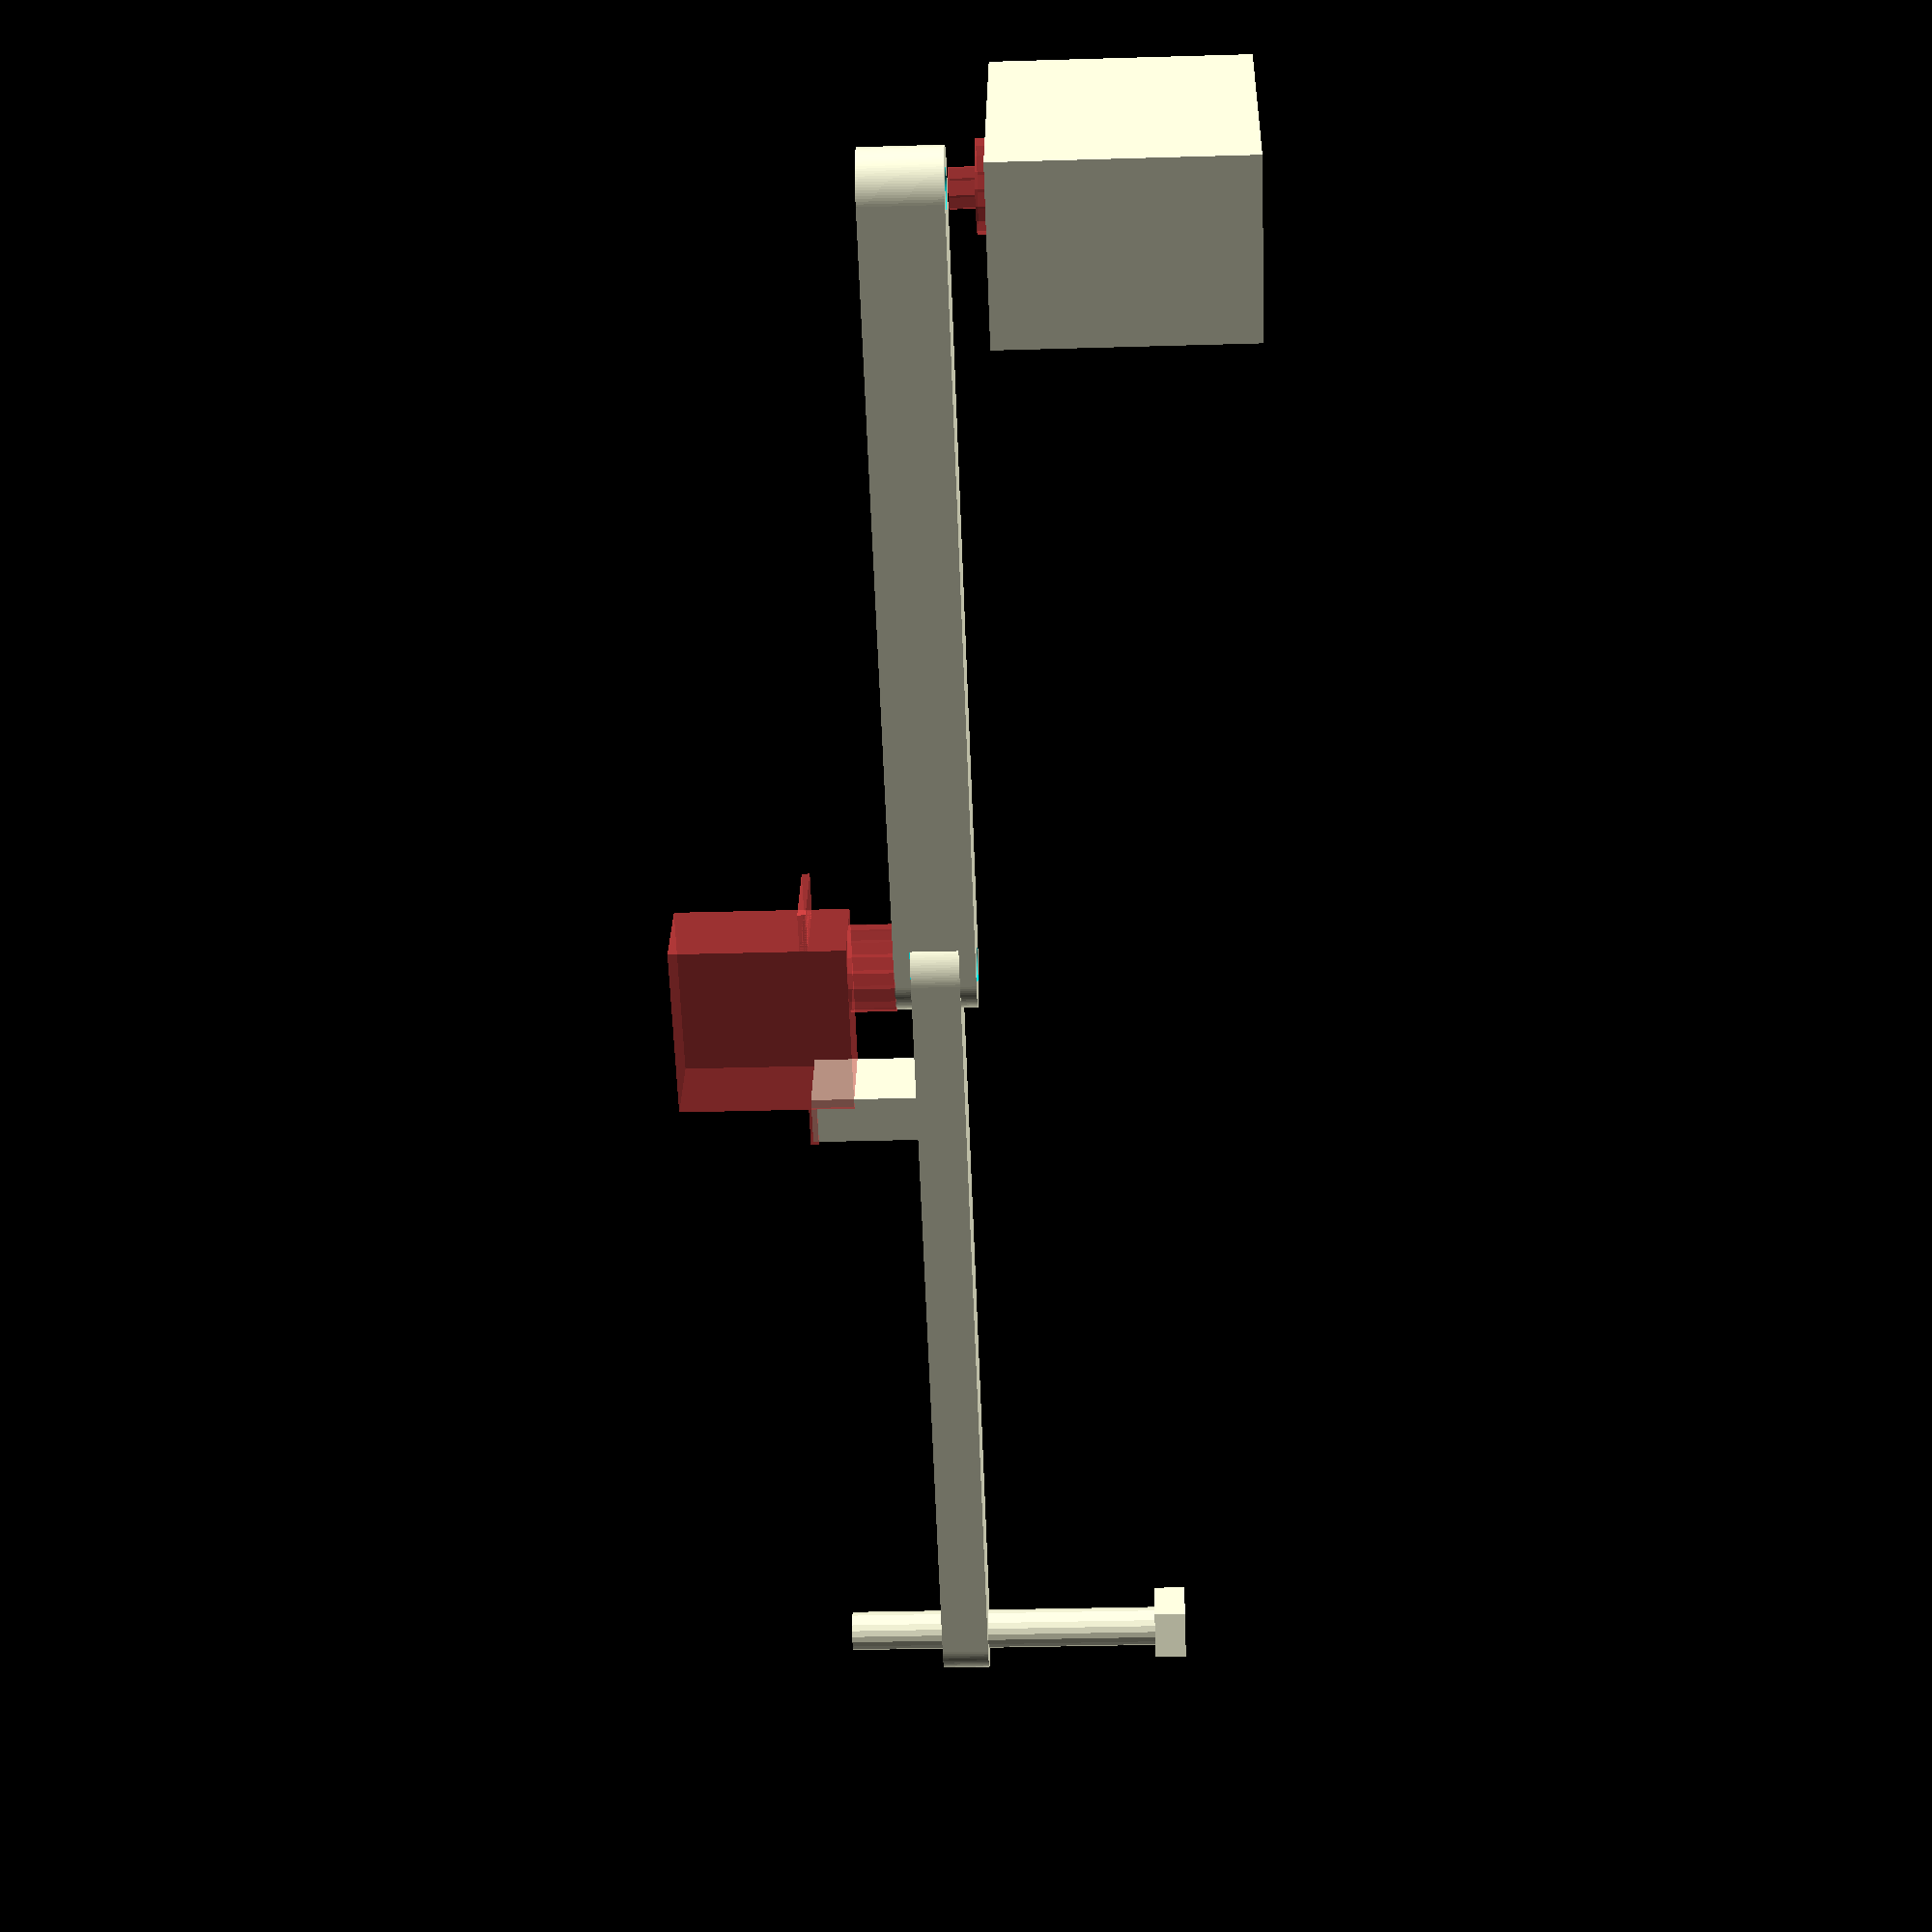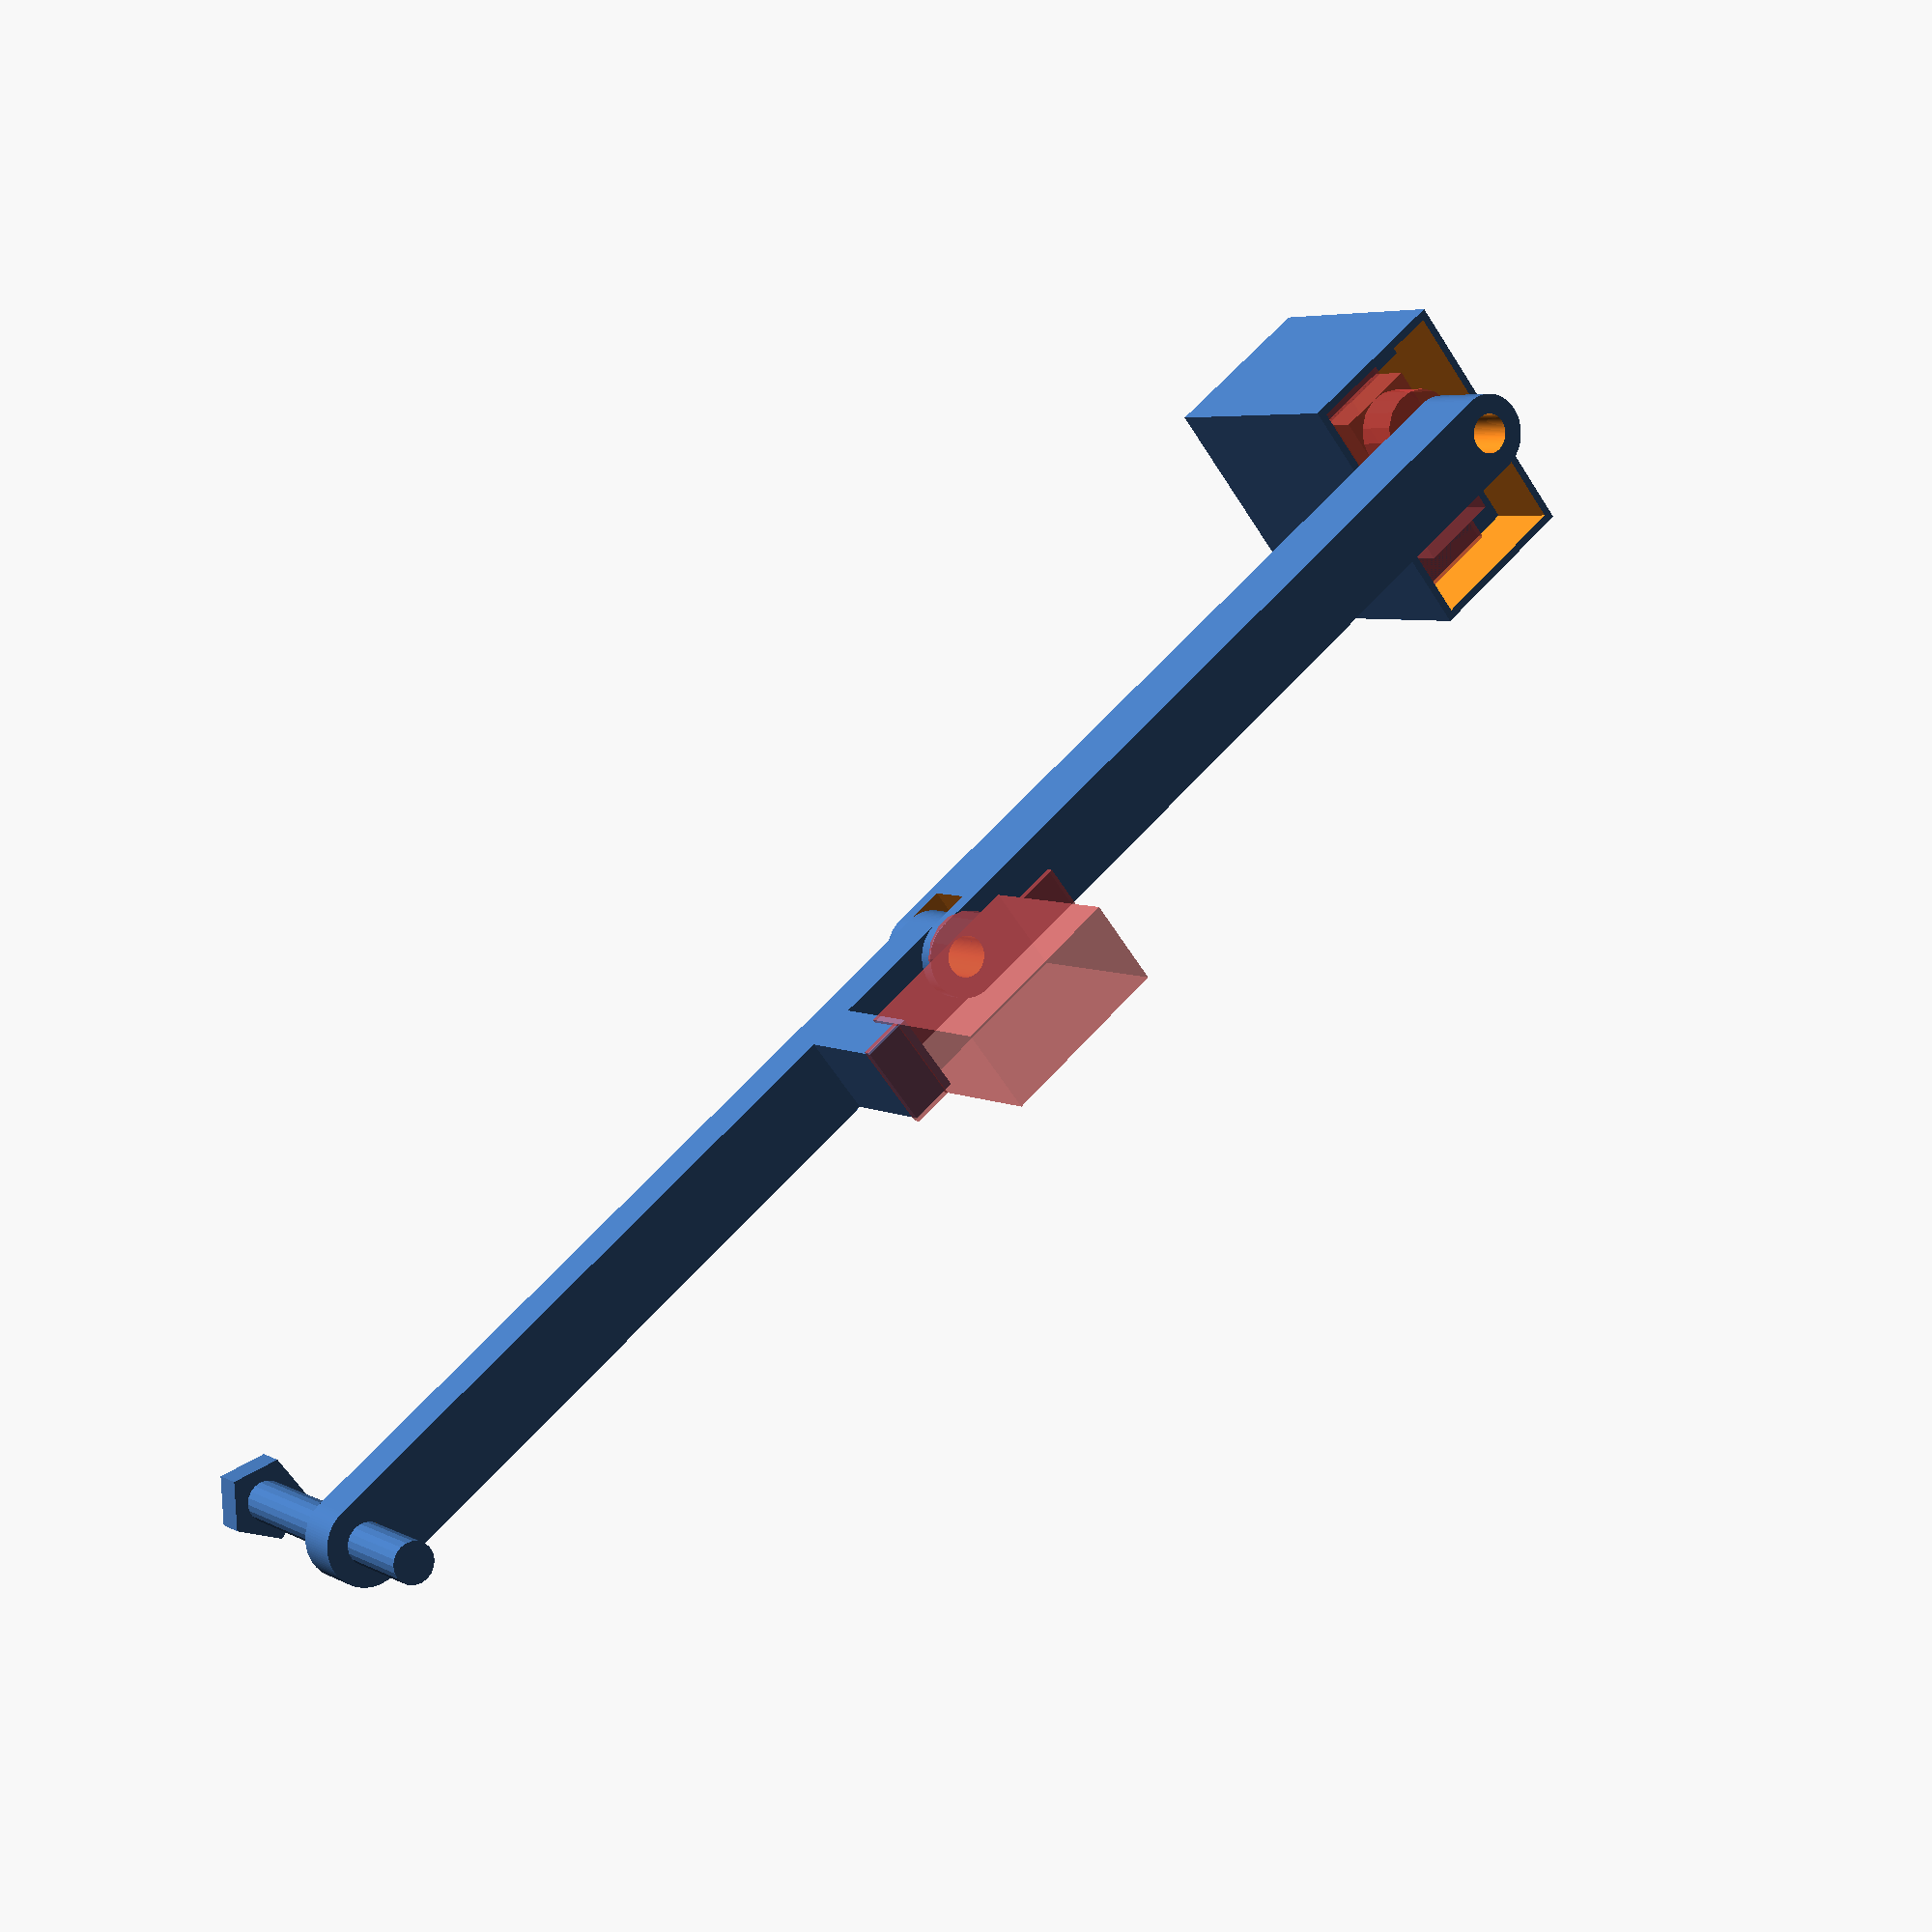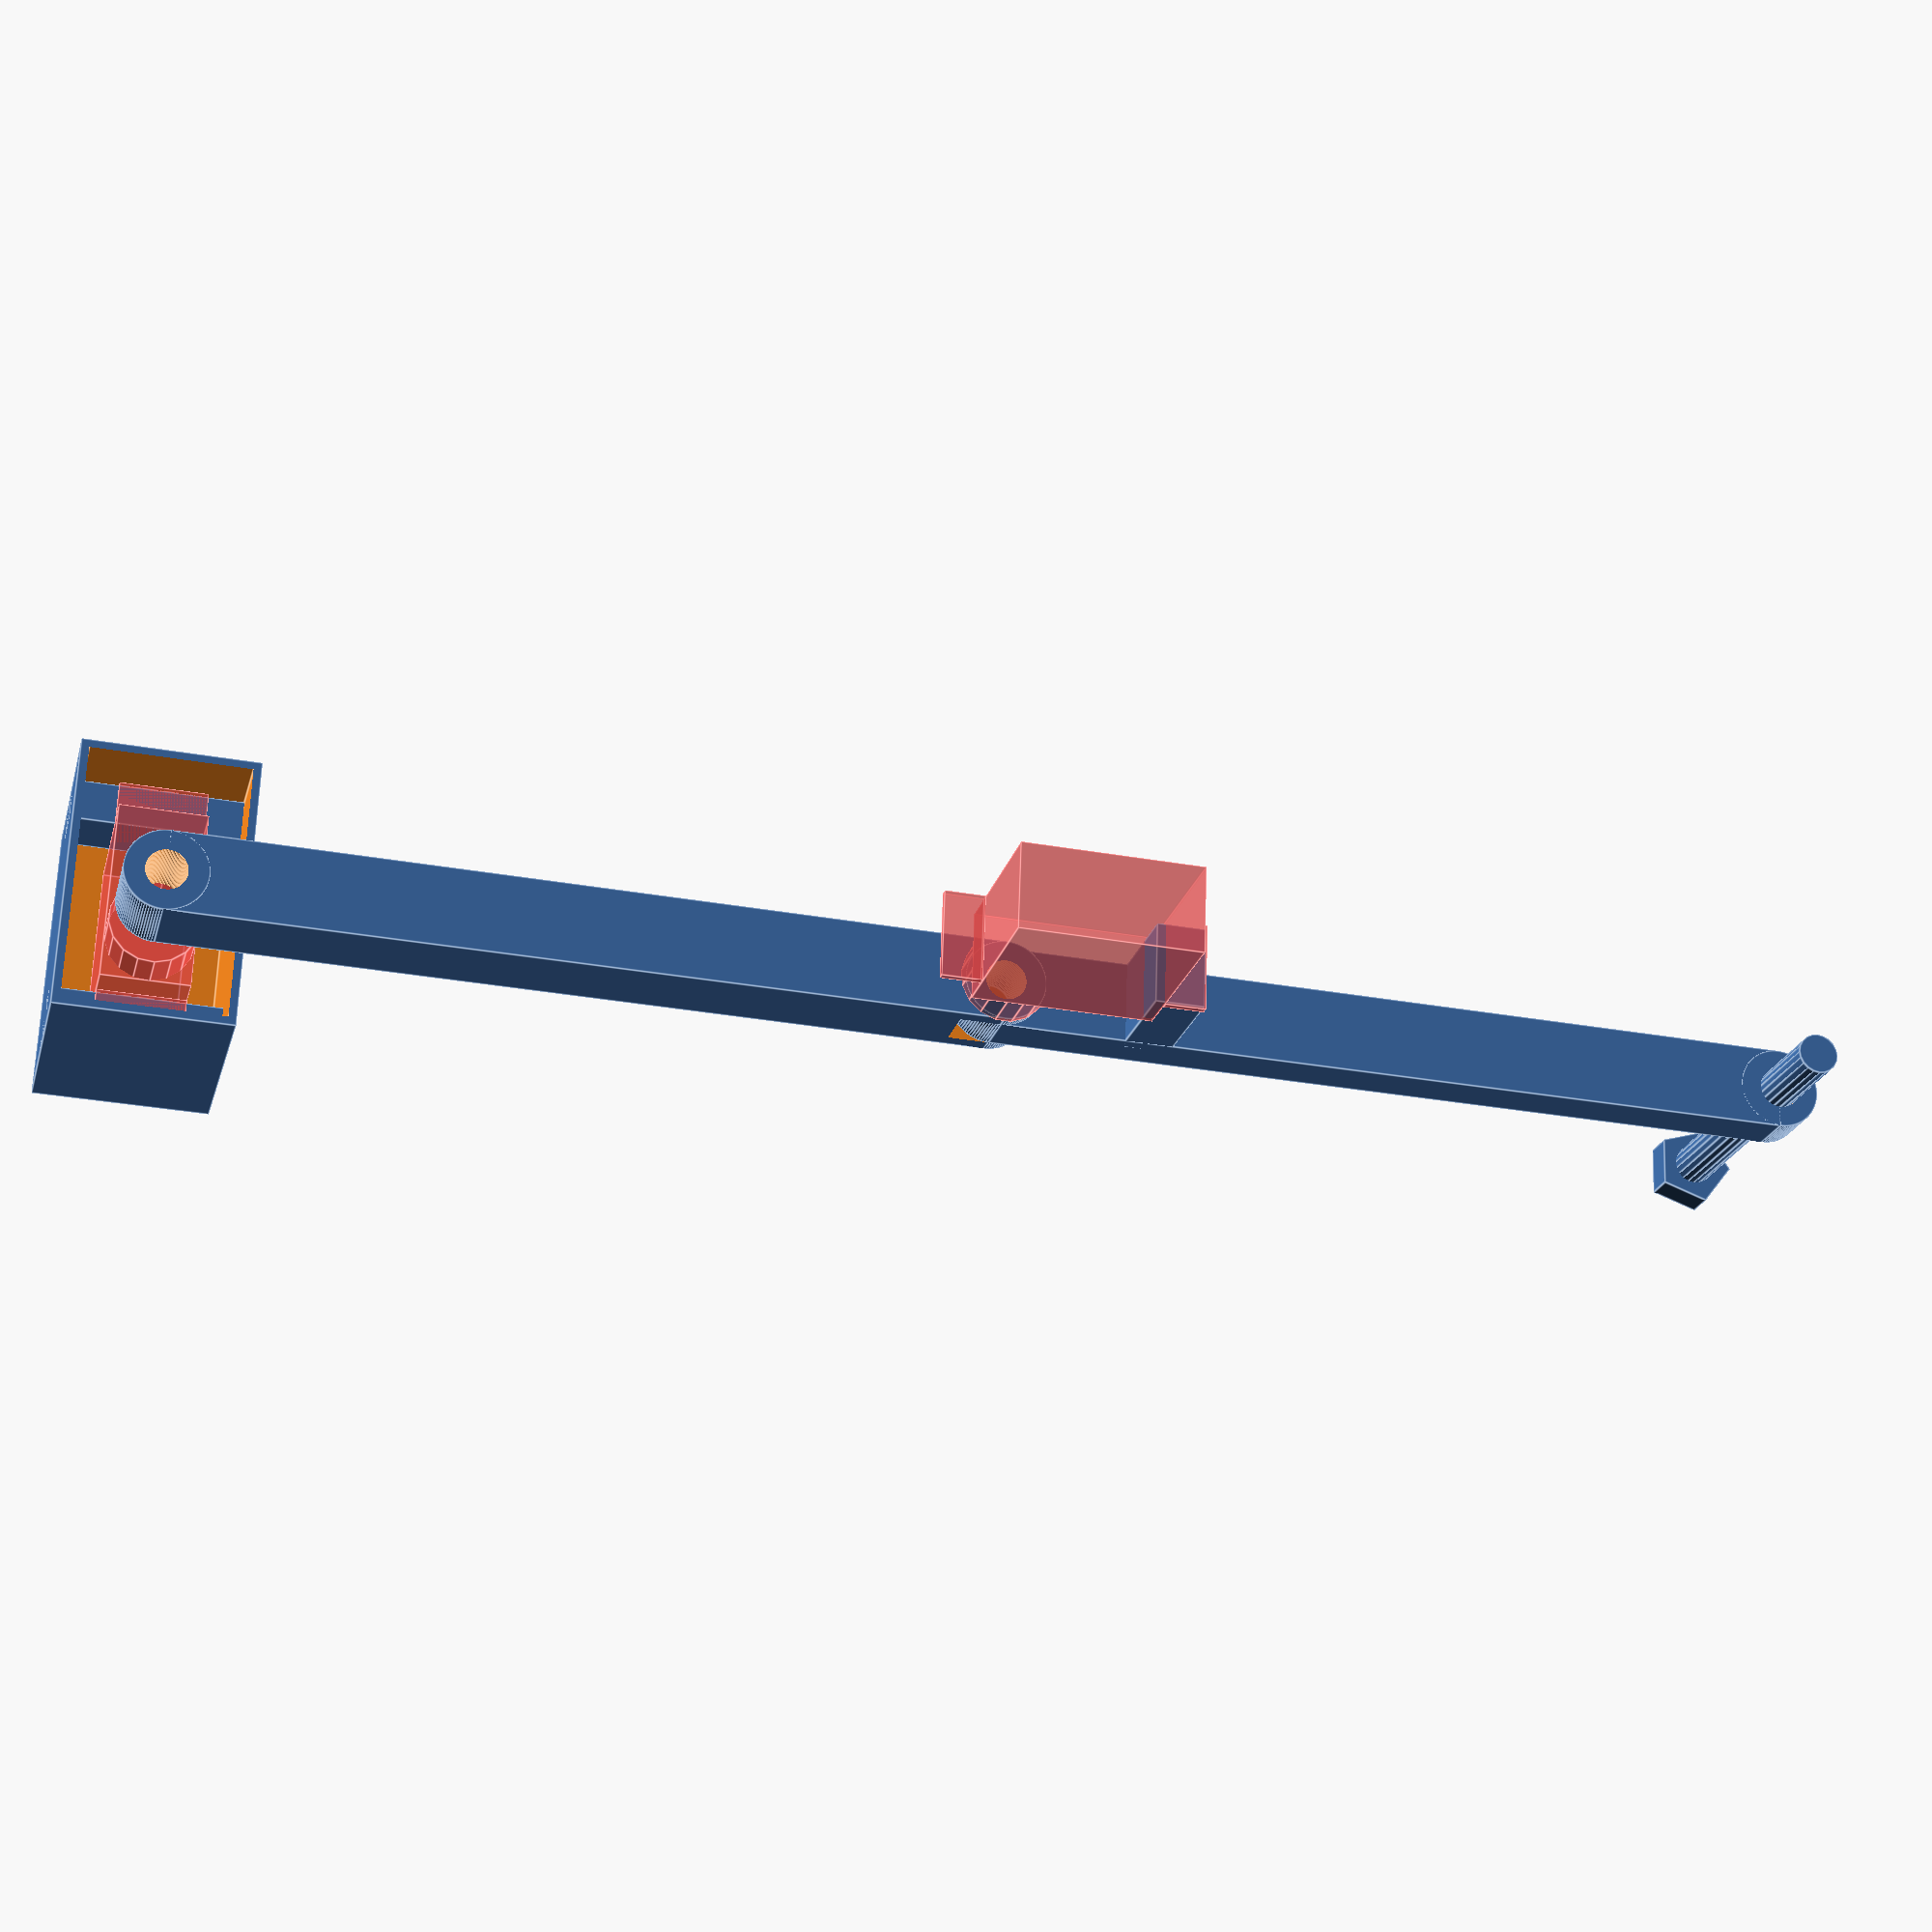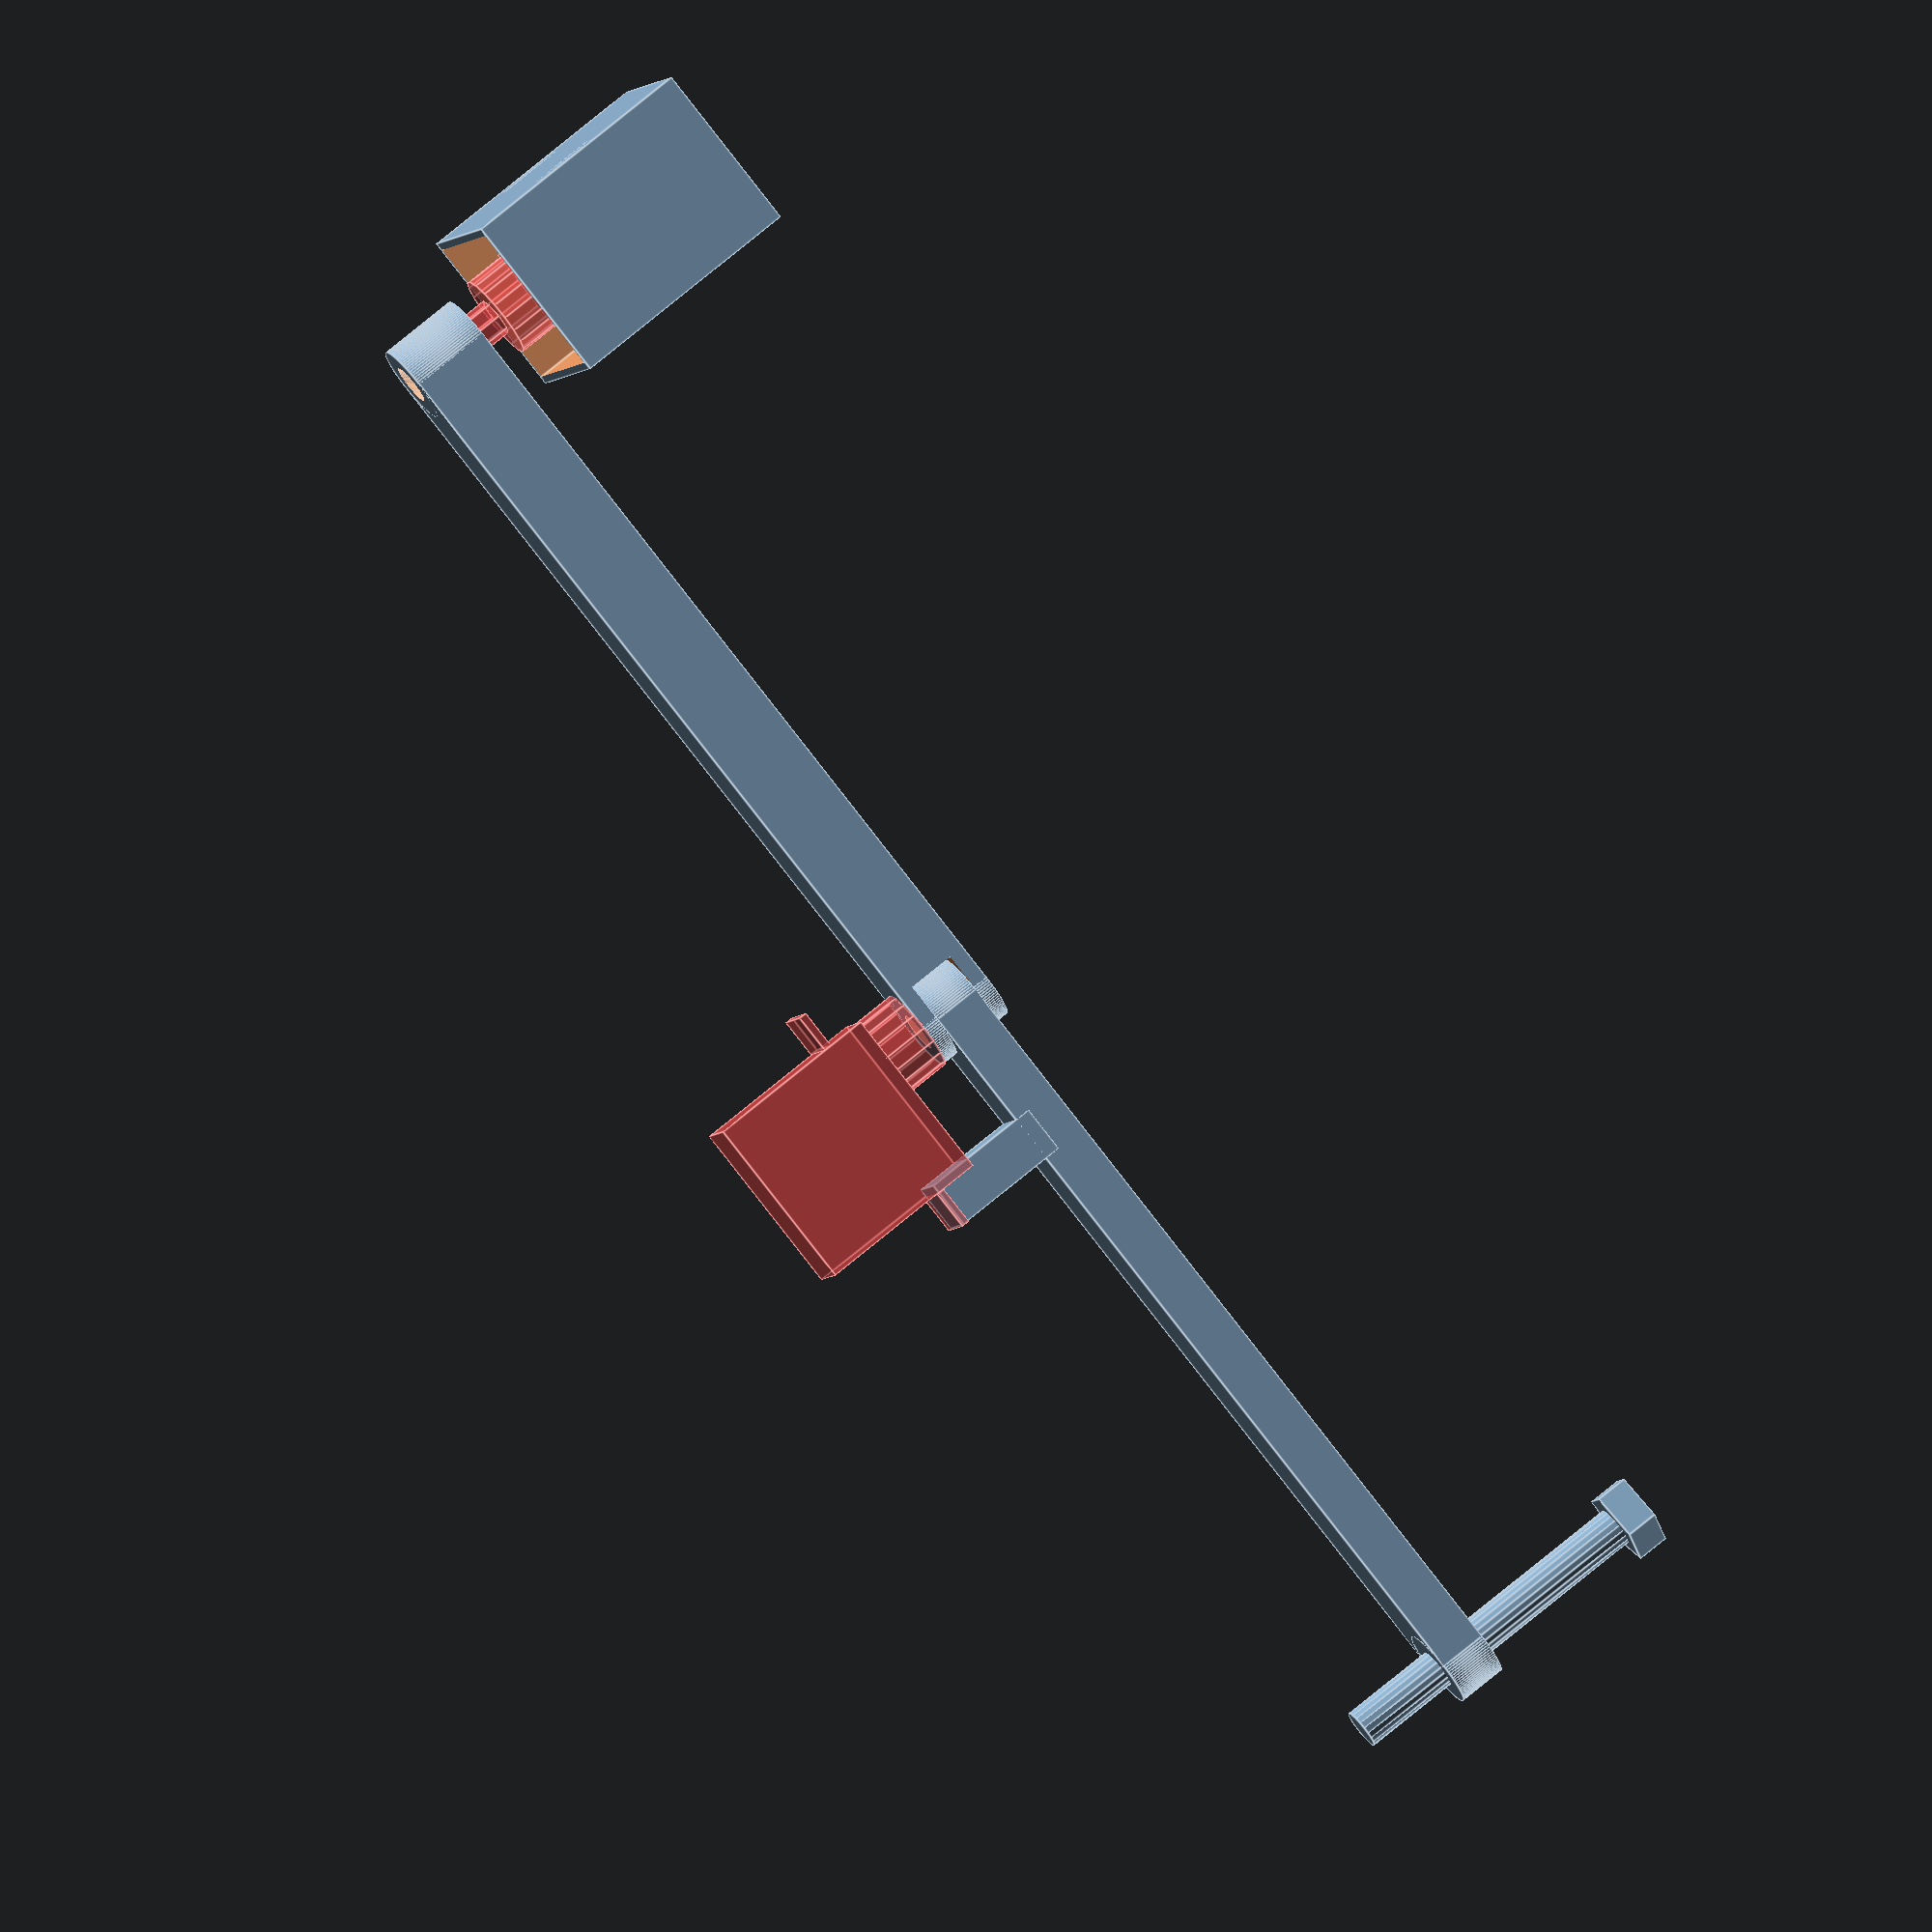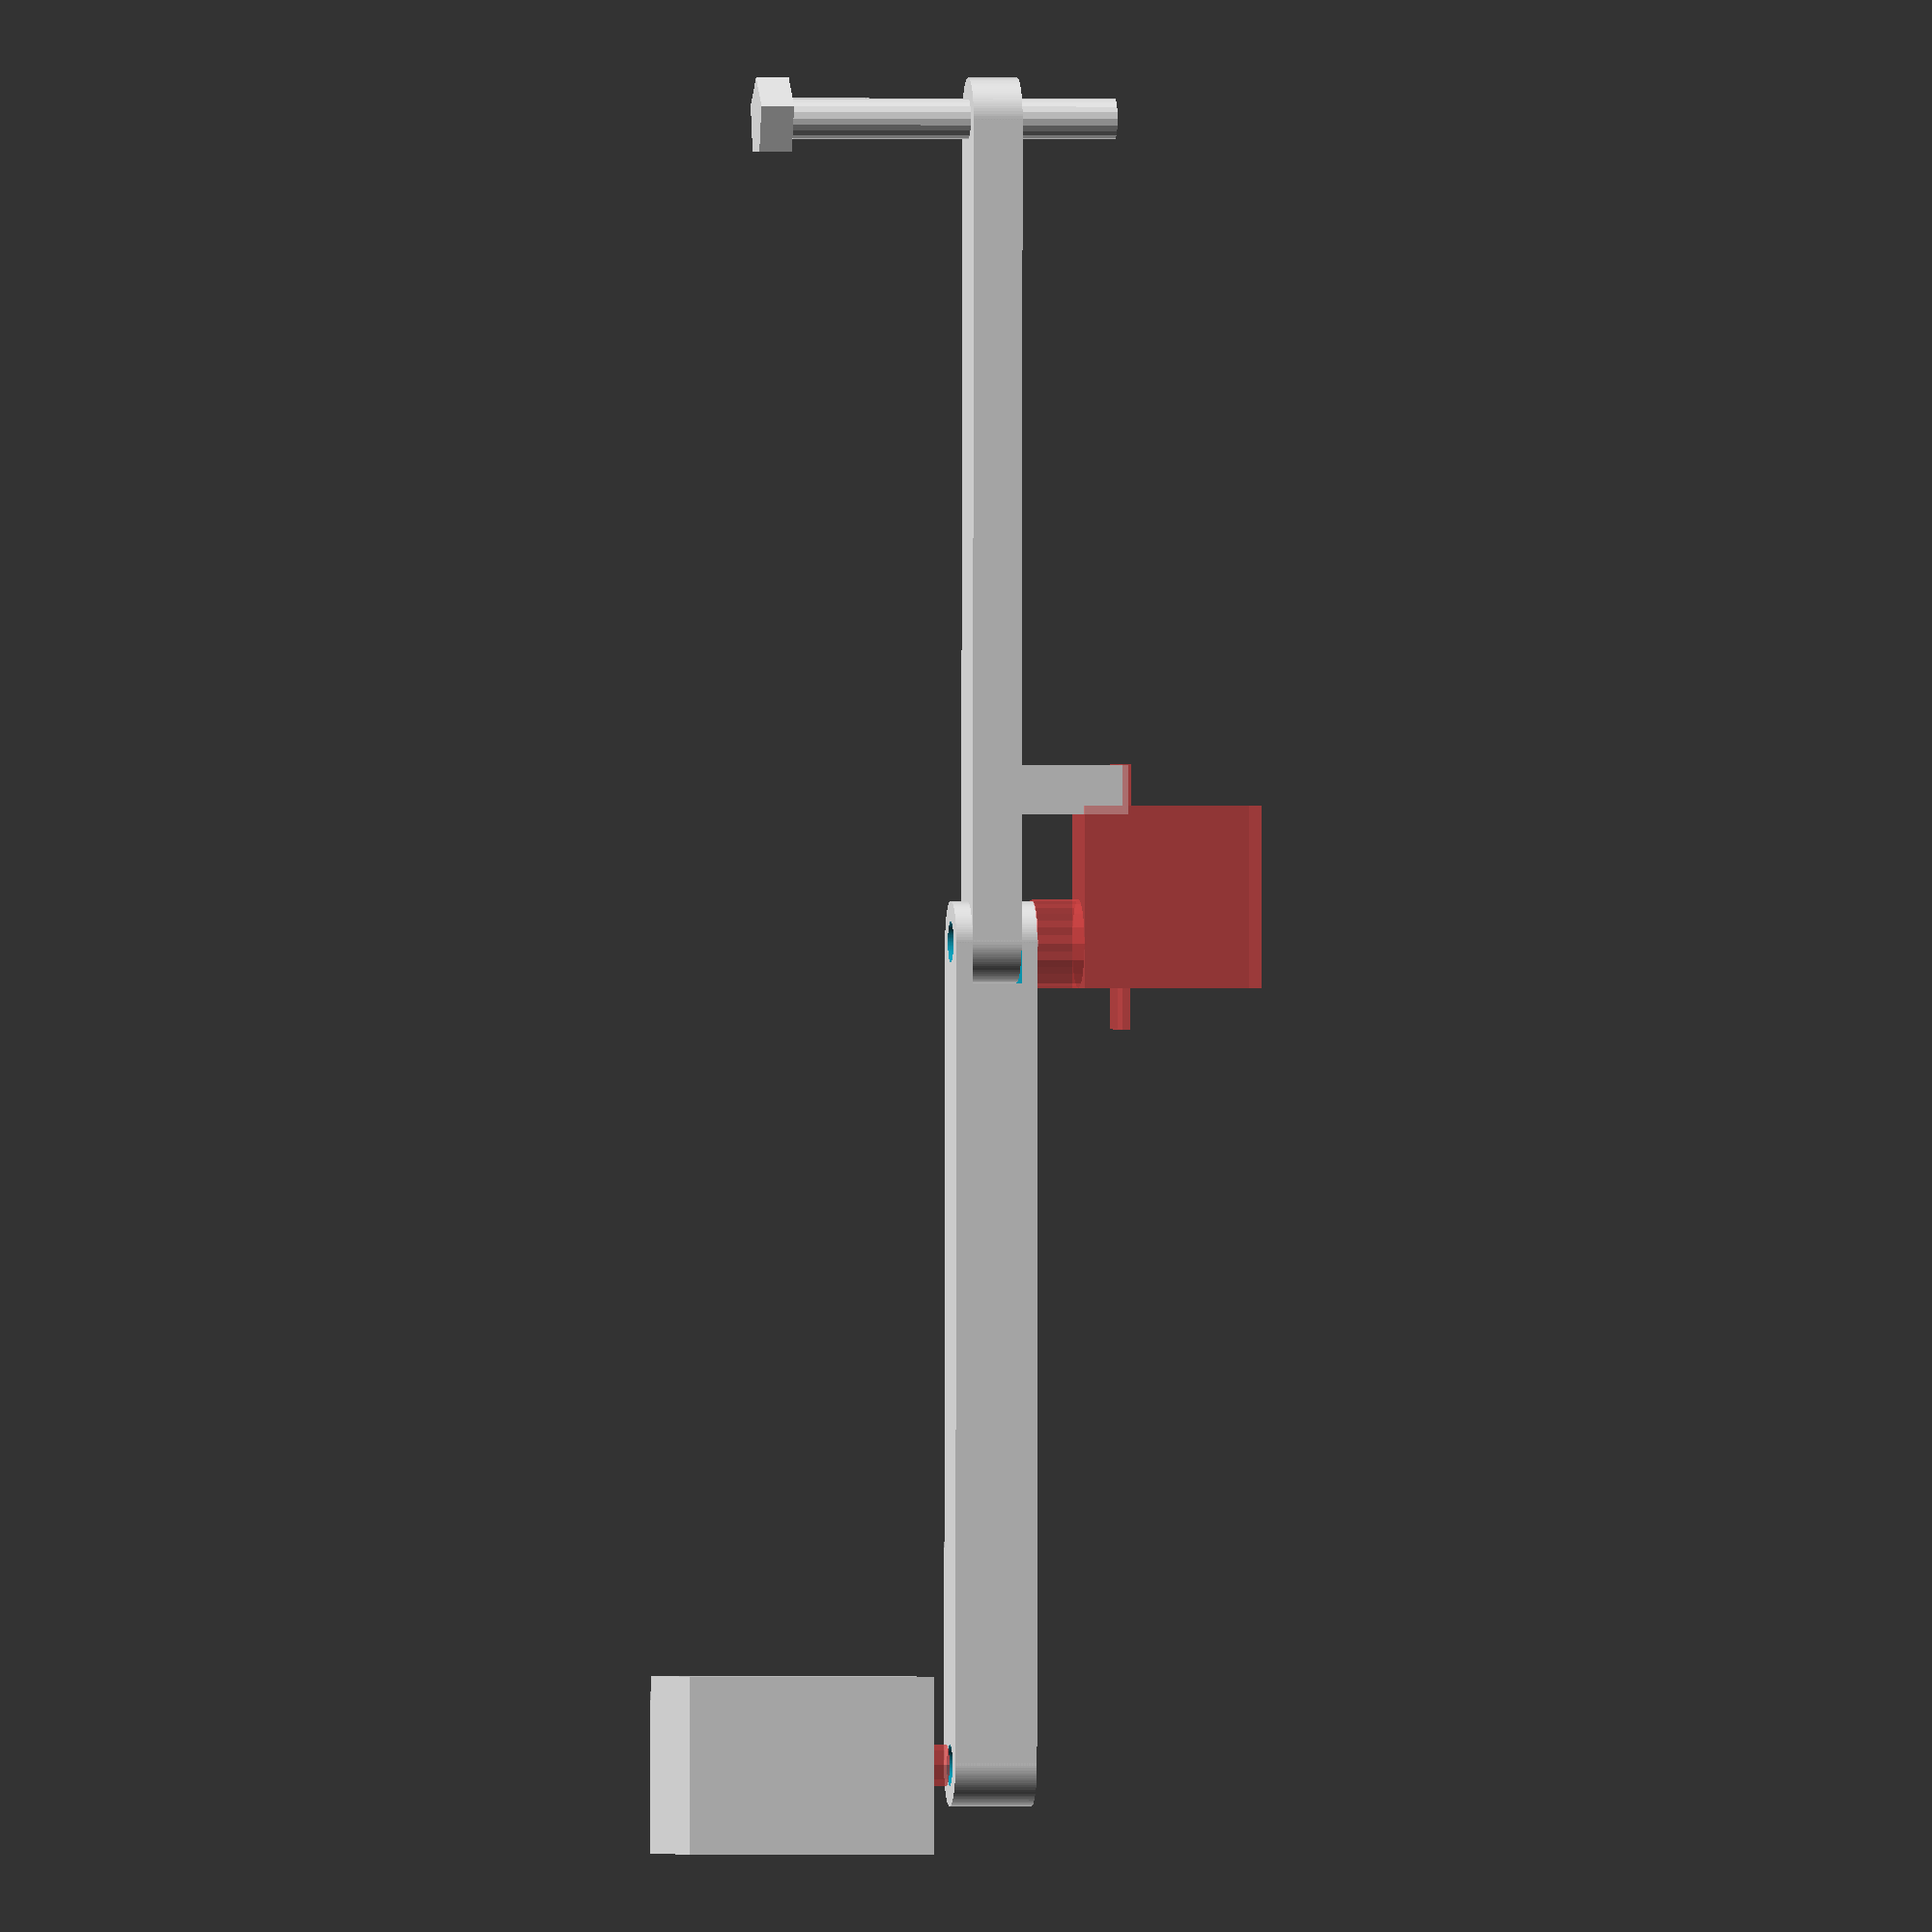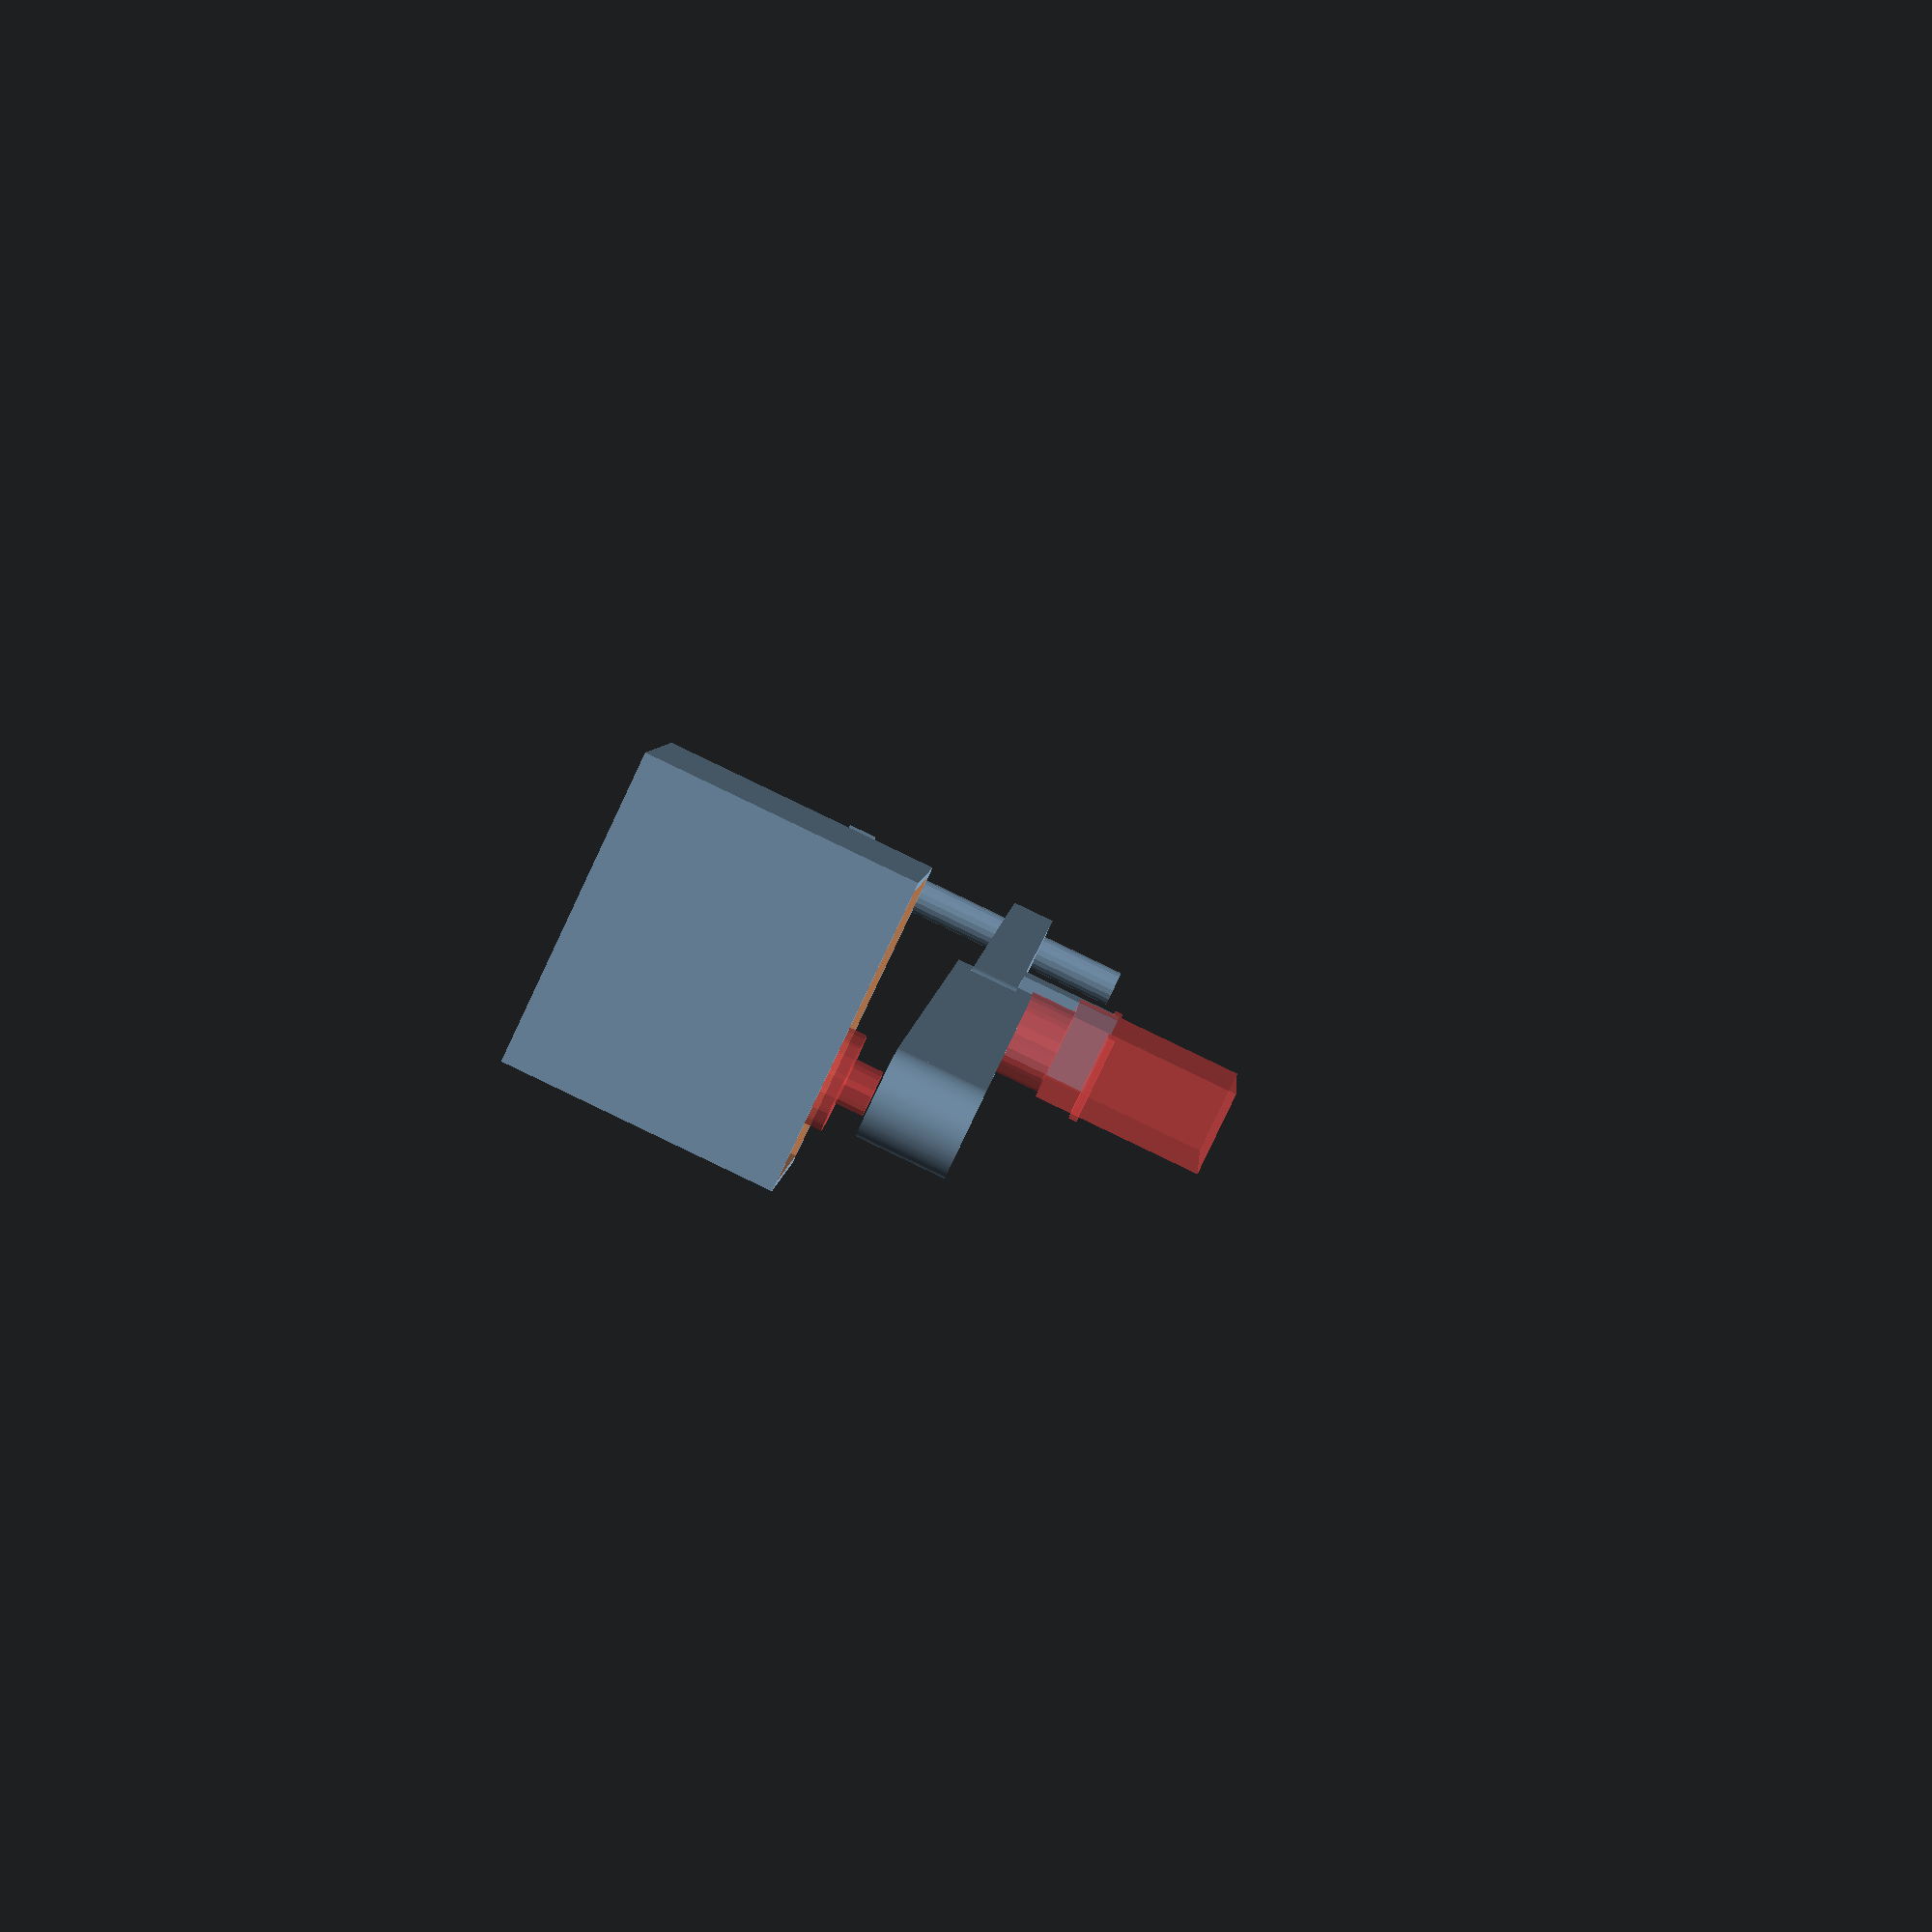
<openscad>
// Medidas Motor
MOTOR_X=10.8;
MOTOR_Y=22.2;
MOTOR_Z=31;

FLAGS_MOTOR_X= 1;
FLAGS_MOTOR_Y= 10.8;
FLAGS_MOTOR_Z= 5;

LARGO_TOTAL_MOTOR = FLAGS_MOTOR_Z*2 + MOTOR_Y;
//---------------------

// Medidas Base
BASE_X=MOTOR_X*2;
BASE_Y=LARGO_TOTAL_MOTOR+2;
BASE_Z=30;
//---------------------

//Medidas del brazo
LARGO_BRAZO = 100;
ANCHO_BRAZO = 10;
ALTO_BRAZO = 10;
//Medidas de los cilindros del brazo
DIAMETRO_CILINDRO_BRAZO = 10;
//Medidas del brazo2
LARGO_BRAZO2 = 100;
ANCHO_BRAZO2 = 10;
ALTO_BRAZO2 = 6;
//Medidas herramienta
DIAMETRO_HERRAMIENTA = 10;
ALTURA_HERRAMIENTA = 4;



base();
#motor();
//hull(){
union(){
    translate([LARGO_BRAZO2+5.5,-5,46.5]){
    rotate([180,0,90])
    #motor();
}
//}
brazo1();
}
brazo2();
herramienta();

module base(){
    difference(){
        cube([BASE_X,BASE_Y,BASE_Z], center = true);
        translate([0,0,5])
        cube([BASE_X-2,BASE_Y-2,BASE_Z+2], center = true);
    }
    
    union(){
        translate([0,MOTOR_Y/2+         FLAGS_MOTOR_Z/2,1.2])
        rotate([0,90,90])
        cube([FLAGS_MOTOR_X*8,FLAGS_MOTOR_Y*2,FLAGS_MOTOR_Z], center = true);
    }
    
    union(){
        translate([0,-(MOTOR_Y/2+         FLAGS_MOTOR_Z/2),1.2])
        rotate([0,90,90])
        cube([FLAGS_MOTOR_X*8,FLAGS_MOTOR_Y*2,FLAGS_MOTOR_Z], center = true);
    }
}

module motor(){
    cube([MOTOR_X,MOTOR_Y,MOTOR_Z*.7], center = true);
    
    translate([0,-(MOTOR_Y/2-MOTOR_X/2),MOTOR_Z/2-2])
    cylinder(h = MOTOR_Z*.2, r=MOTOR_X/2, center = true);
    
    translate([0,-MOTOR_X/2,MOTOR_Z*.7-MOTOR_Z*.1-0.45])
    cylinder(h=MOTOR_Z*.1,d=DIAMETRO_CILINDRO_BRAZO/2, center = true);
    
    translate([0,MOTOR_Y/2+FLAGS_MOTOR_Z/2,MOTOR_Z*.7-16])
    rotate([0,90,90])
    cube([FLAGS_MOTOR_X,FLAGS_MOTOR_Y,FLAGS_MOTOR_Z], center = true);
    
    translate([0,-(MOTOR_Y/2+FLAGS_MOTOR_Z/2),MOTOR_Z*.7-16])
    rotate([0,90,90])
    cube([FLAGS_MOTOR_X,FLAGS_MOTOR_Y,FLAGS_MOTOR_Z], center = true);
}


//Brazo 1
module brazo1(){
difference(){
    union(){
translate([0,-ANCHO_BRAZO,ALTO_BRAZO*2])
cube([LARGO_BRAZO,ANCHO_BRAZO,ALTO_BRAZO]);
       
translate([0,-ANCHO_BRAZO/2,ALTO_BRAZO*2])
cylinder(h=ALTO_BRAZO, d = DIAMETRO_CILINDRO_BRAZO, $fn = 100);
        
translate([LARGO_BRAZO,-ANCHO_BRAZO/2,ALTO_BRAZO*2])
cylinder(h=ALTO_BRAZO, d = DIAMETRO_CILINDRO_BRAZO, $fn = 100);
}
    
       
translate([0,-ANCHO_BRAZO/2,ALTO_BRAZO*2-1])
cylinder(h=DIAMETRO_CILINDRO_BRAZO+2, d = DIAMETRO_CILINDRO_BRAZO/2, $fn = 100);
translate([LARGO_BRAZO,-ANCHO_BRAZO/2,ALTO_BRAZO*2-1])
cylinder(h=DIAMETRO_CILINDRO_BRAZO*2, d = DIAMETRO_CILINDRO_BRAZO/2, $fn = 100);
translate([LARGO_BRAZO-5,-ANCHO_BRAZO*3/2,ALTO_BRAZO*2 +2])
cube([ALTO_BRAZO,ANCHO_BRAZO*2,6]);

translate([7,-ANCHO_BRAZO+1,ALTO_BRAZO*2.1])
cube([LARGO_BRAZO*.8,ANCHO_BRAZO*.8,ALTO_BRAZO*.8]);
}
}

module brazo2(){
translate([LARGO_BRAZO2,0,10])
difference(){
    
  union(){
translate([0,-ANCHO_BRAZO2,ALTO_BRAZO2*2])
cube([LARGO_BRAZO2,ANCHO_BRAZO2,ALTO_BRAZO2]);
       
translate([0,-ANCHO_BRAZO2/2,ALTO_BRAZO2*2])
cylinder(h=ALTO_BRAZO2, d = DIAMETRO_CILINDRO_BRAZO, $fn = 100);
        
translate([LARGO_BRAZO2,-ANCHO_BRAZO2/2,ALTO_BRAZO2*2])
cylinder(h=ALTO_BRAZO2, d = DIAMETRO_CILINDRO_BRAZO, $fn = 100);
      translate([21.5,-10,16])
      rotate([0,0,90])
      cube([10,6,15]);
}
    
translate([10,-ANCHO_BRAZO2*.9,ALTO_BRAZO2*2.1])
cube([LARGO_BRAZO2*.8,ANCHO_BRAZO2*.8,ALTO_BRAZO2*.8]);
translate([0,-ANCHO_BRAZO2/2,ALTO_BRAZO2*2])
cylinder(h=DIAMETRO_CILINDRO_BRAZO+2, d = DIAMETRO_CILINDRO_BRAZO/2, $fn = 100);
translate([LARGO_BRAZO2,-ANCHO_BRAZO2/2,ALTO_BRAZO2*2])
cylinder(h=DIAMETRO_CILINDRO_BRAZO*2, d = DIAMETRO_CILINDRO_BRAZO/2, $fn = 100);
}

}

module herramienta () {
    translate([LARGO_BRAZO2 + LARGO_BRAZO,-ANCHO_BRAZO2/2,-2])
    cylinder (d=DIAMETRO_CILINDRO_BRAZO/2, h=40+2, $fn=20);
    
    translate([LARGO_BRAZO2 + LARGO_BRAZO,-ANCHO_BRAZO2/2, -ALTURA_HERRAMIENTA])
    cylinder(d = DIAMETRO_HERRAMIENTA, h = ALTURA_HERRAMIENTA, $fn=5);
}

</openscad>
<views>
elev=31.7 azim=150.4 roll=92.4 proj=p view=wireframe
elev=174.8 azim=321.1 roll=211.7 proj=p view=solid
elev=202.8 azim=182.0 roll=194.3 proj=p view=edges
elev=284.4 azim=14.6 roll=50.5 proj=o view=edges
elev=180.3 azim=89.5 roll=278.0 proj=o view=solid
elev=92.0 azim=262.0 roll=244.4 proj=p view=wireframe
</views>
